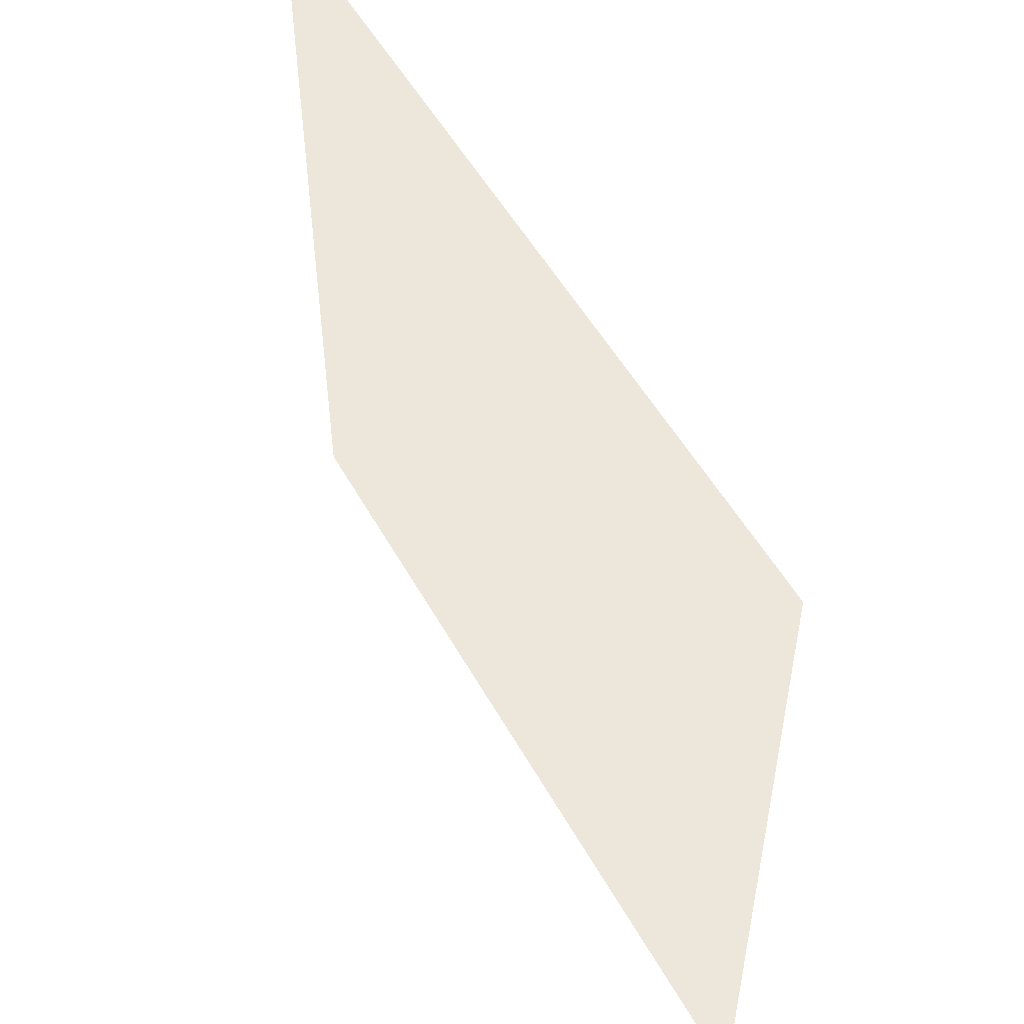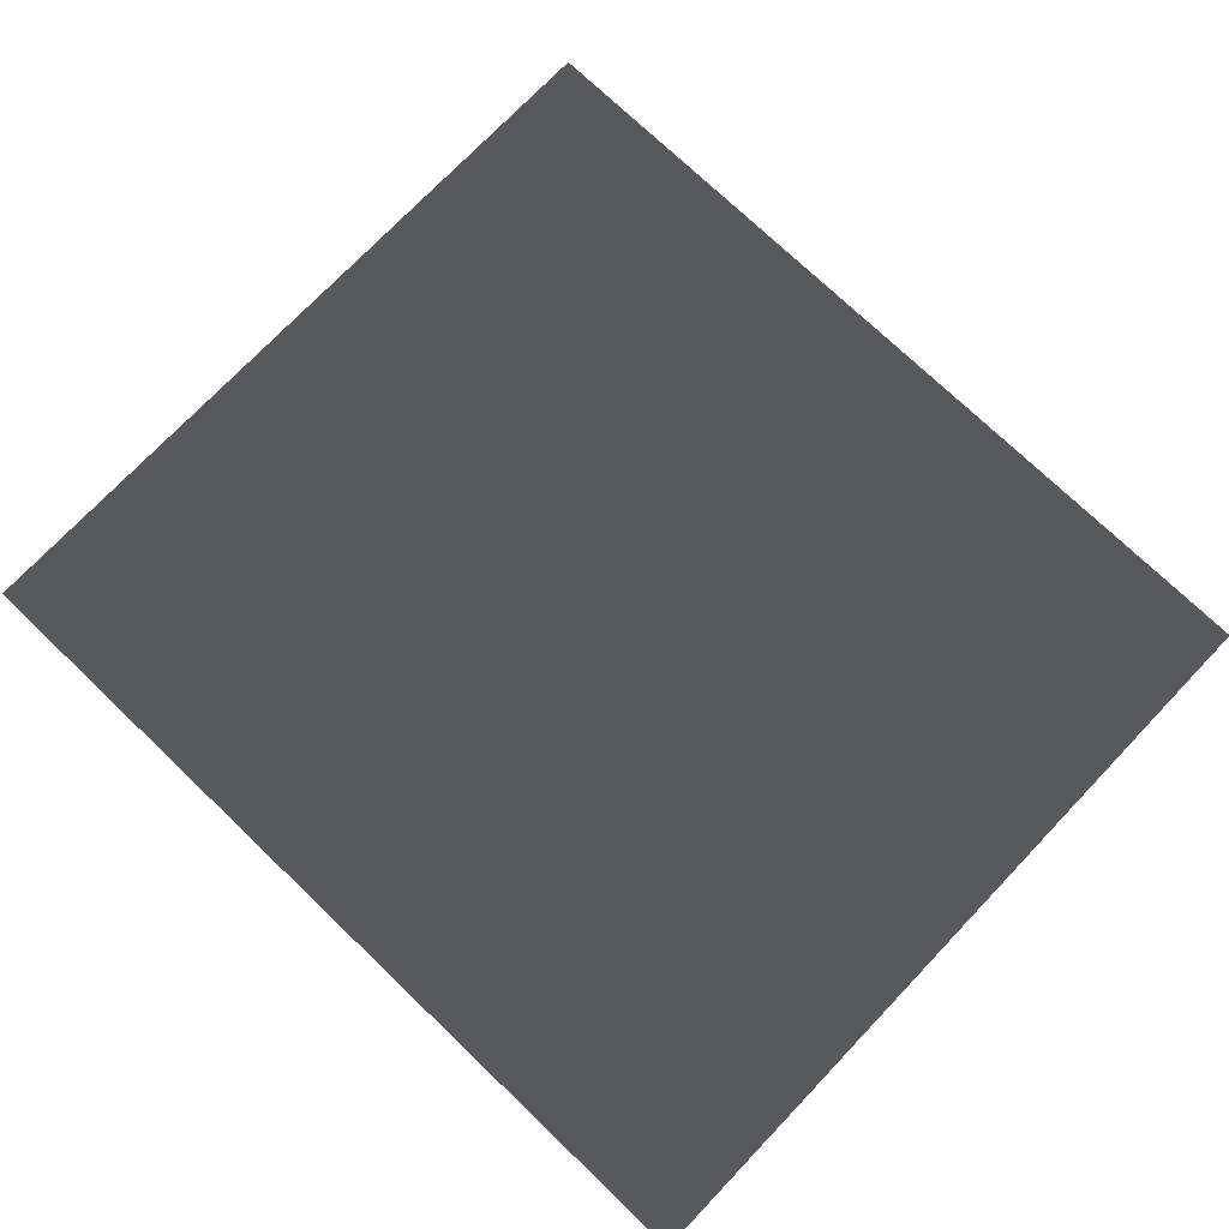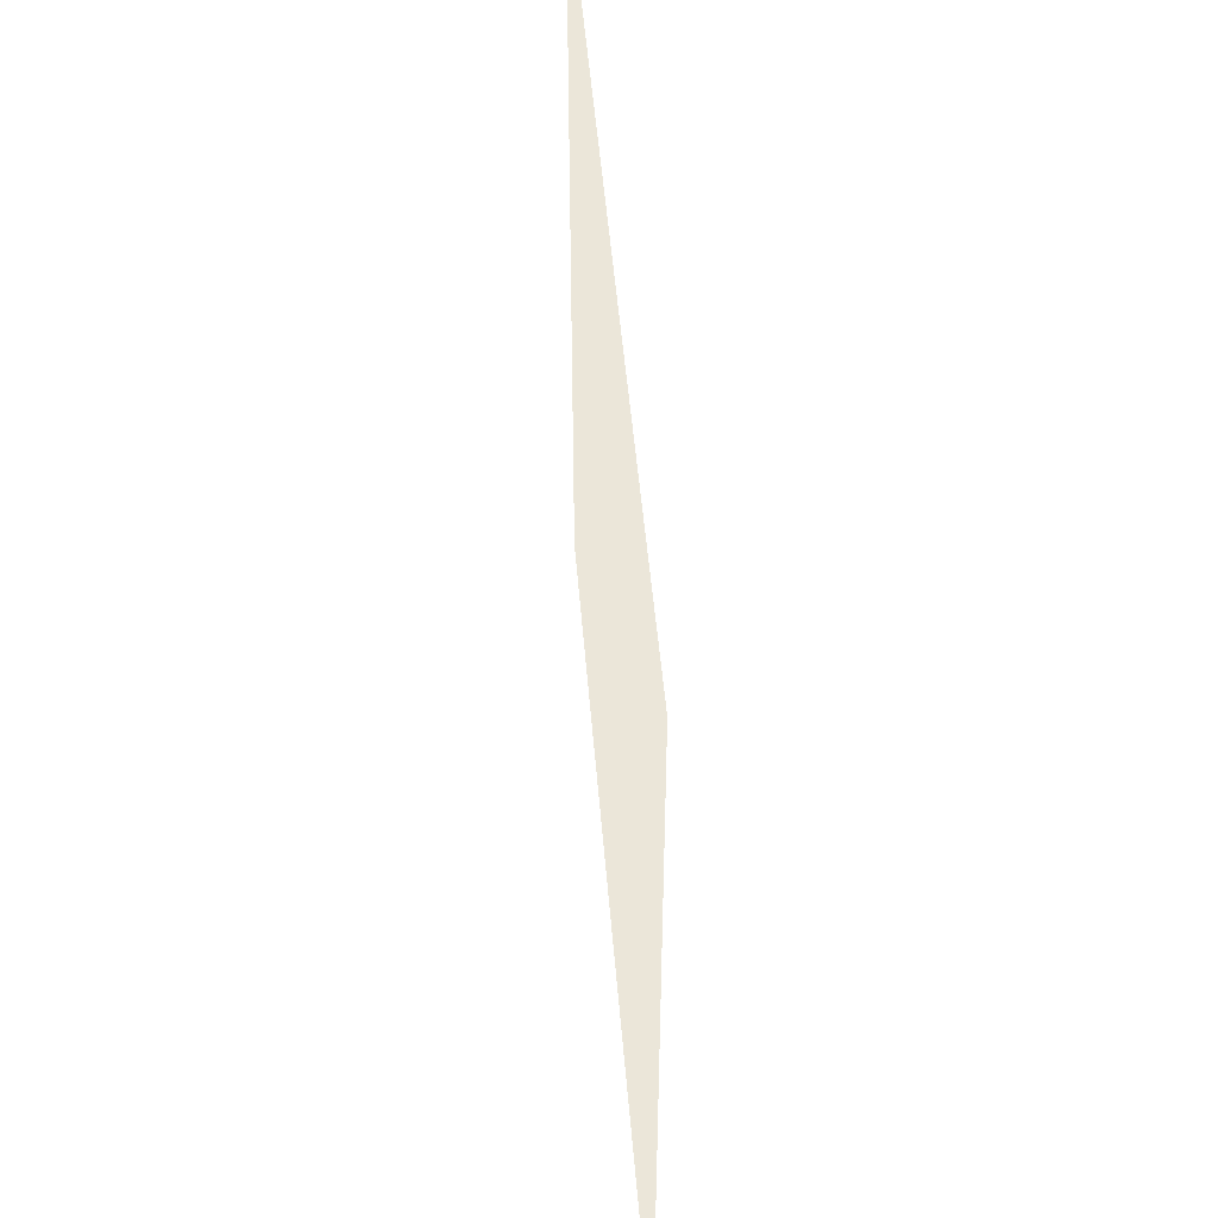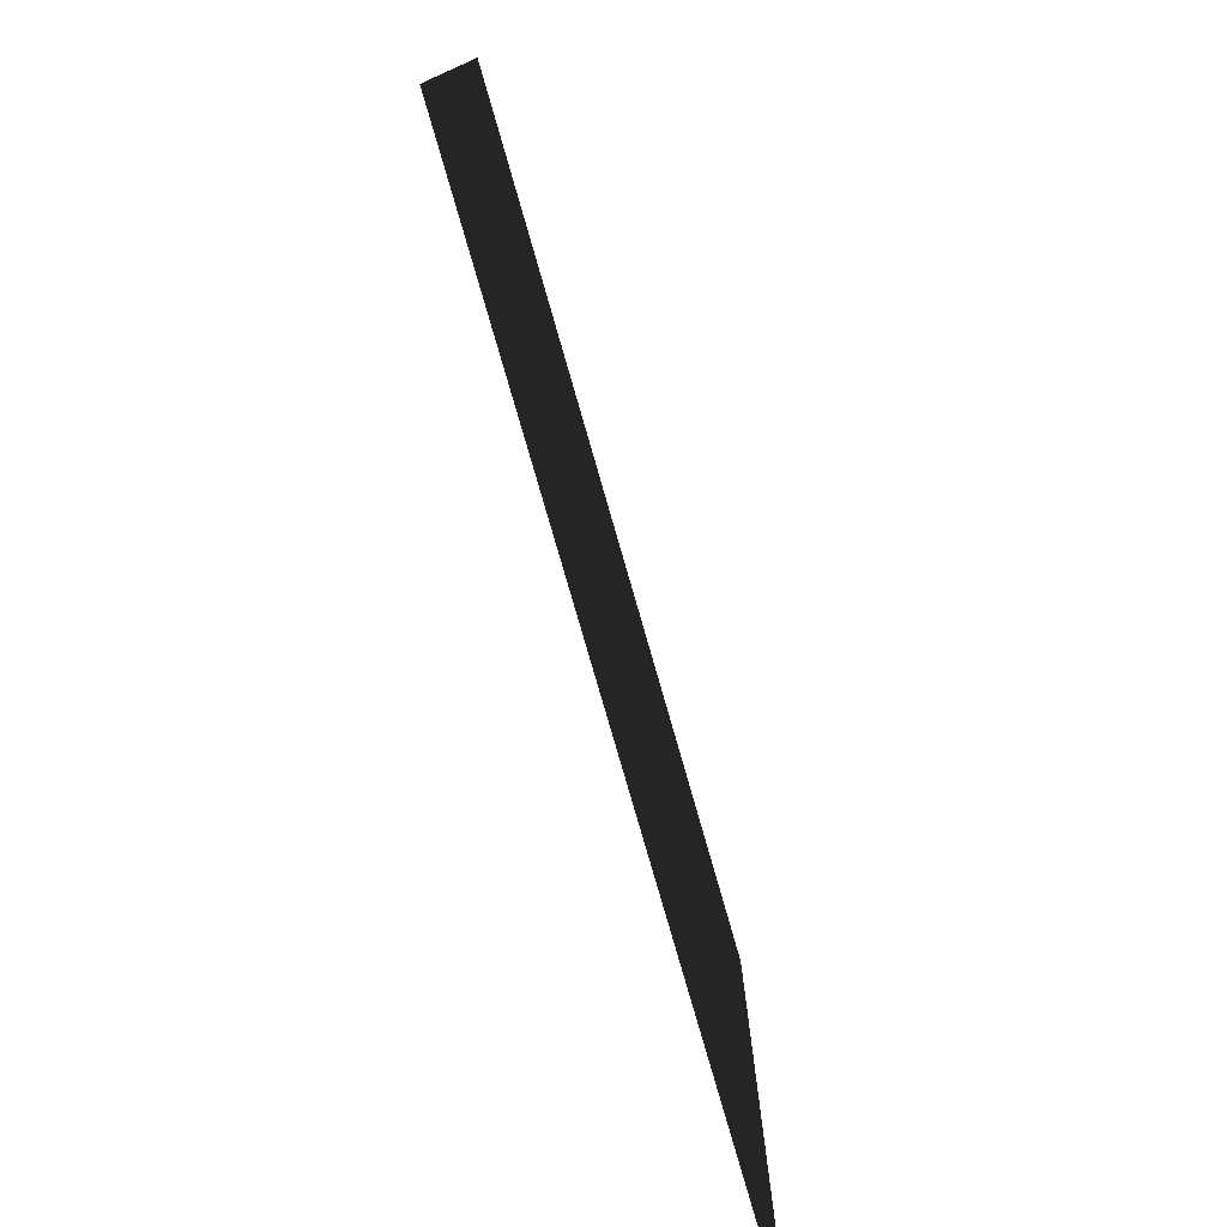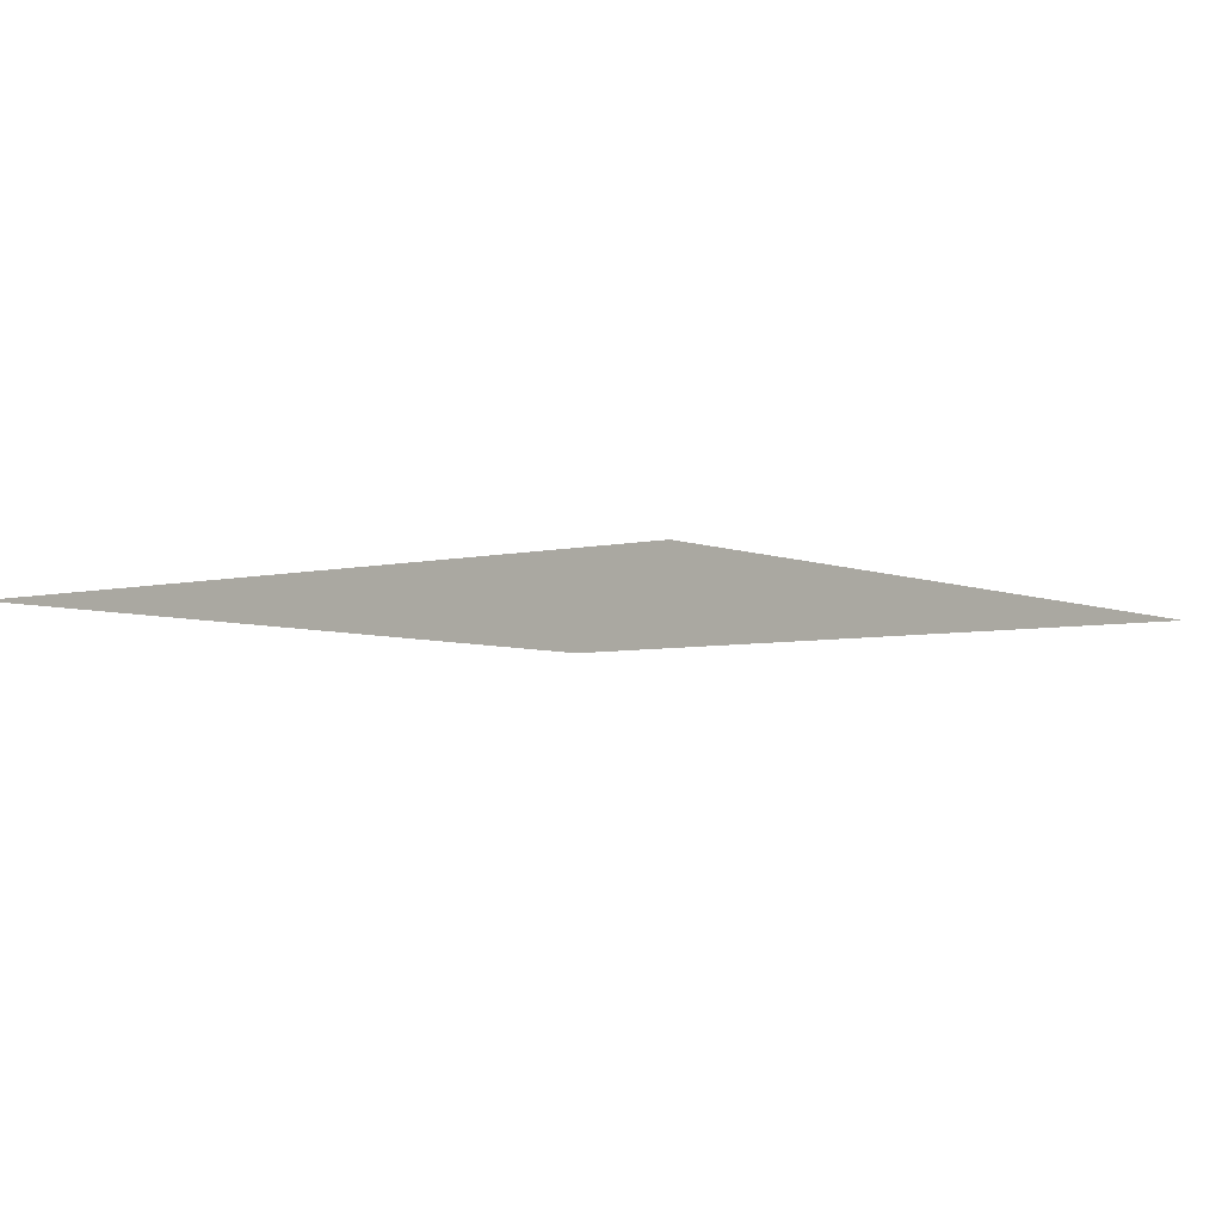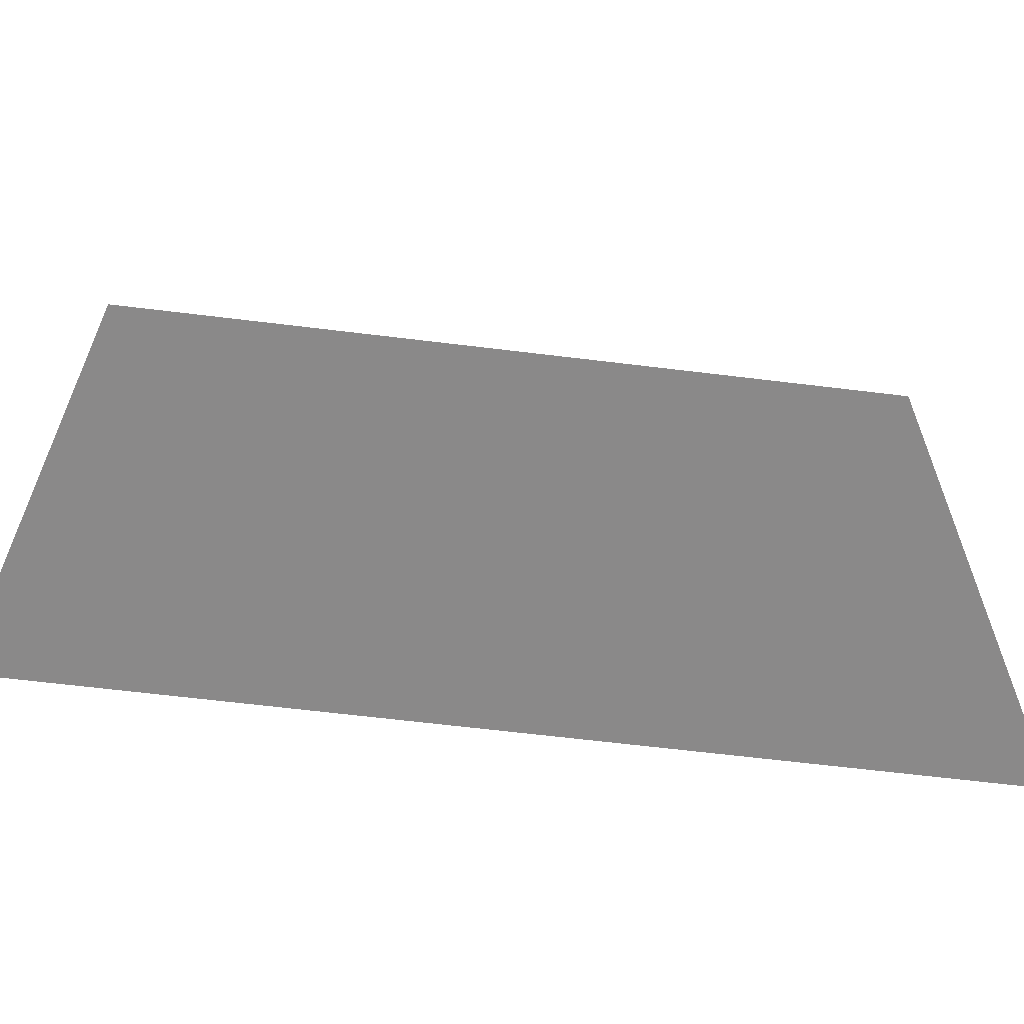
<metadata>
{"format":"obj","ext":"obj","renderer":"f3d","projection":"perspective","resolution":1024,"background":"white","views":[{"elev":52.1,"azim":-118.4,"up":"+Y"},{"elev":74.6,"azim":43.7,"up":"+Z"},{"elev":48.0,"azim":-94.5,"up":"+Y"},{"elev":-77.9,"azim":106.0,"up":"+Y"},{"elev":-5.0,"azim":127.6,"up":"+Z"},{"elev":-63.3,"azim":-7.1,"up":"+Y"}]}
</metadata>
<code>
v  -0.5 0.4453 0
v  0.5 0.4453 0
v  0.5 -0.4453 0
v  -0.5 -0.4453 0
f 1 2 3
f 3 4 1

</code>
